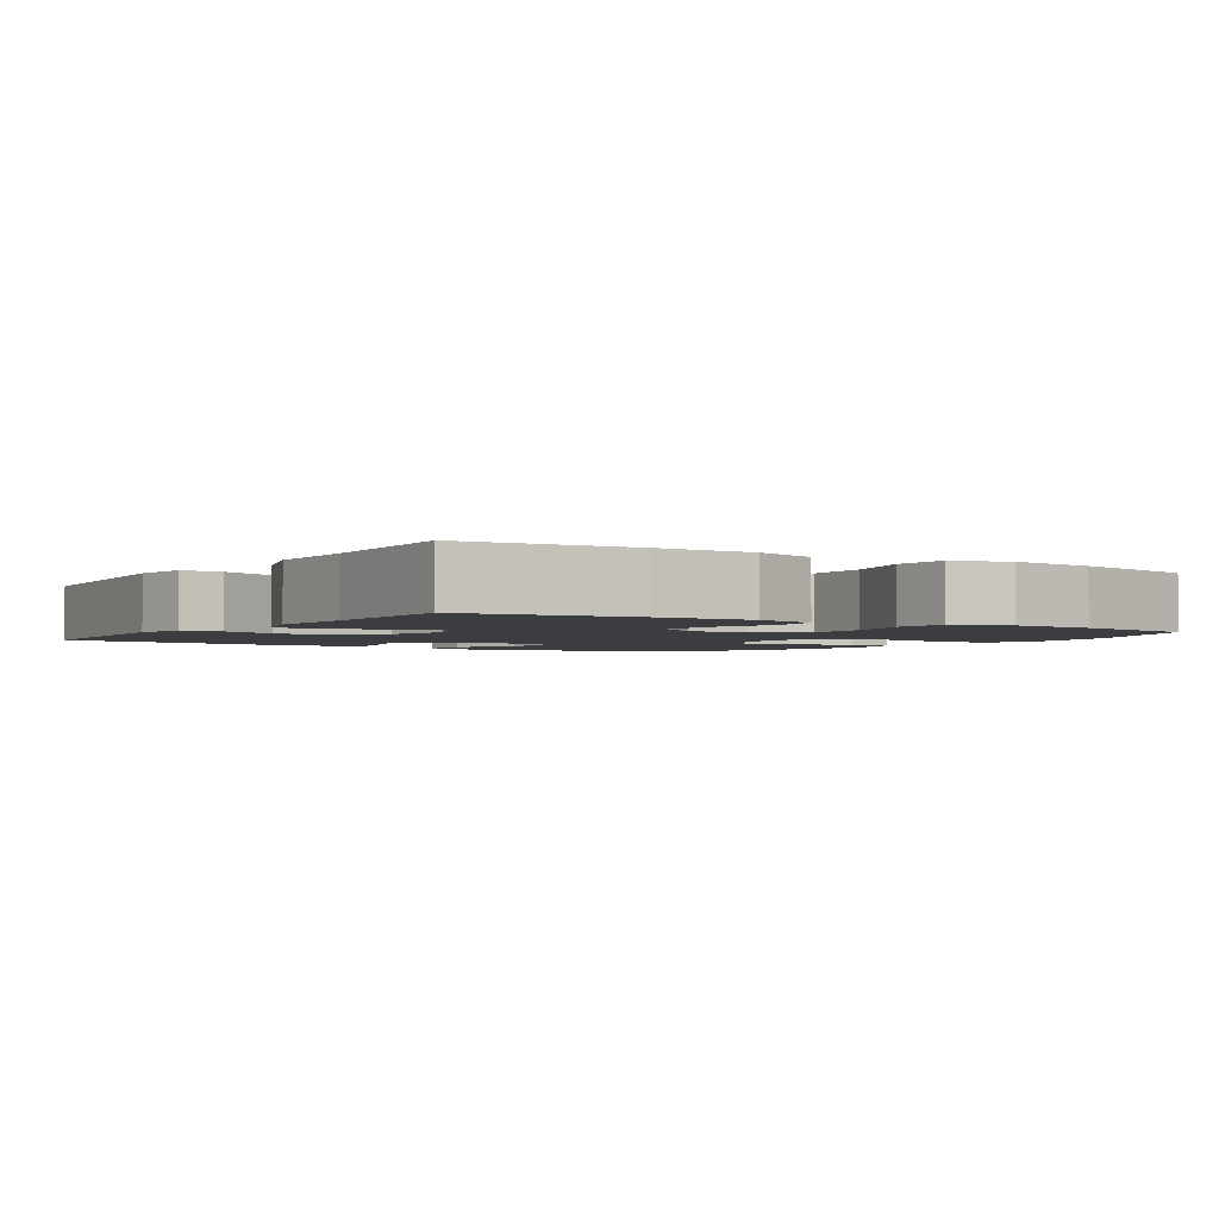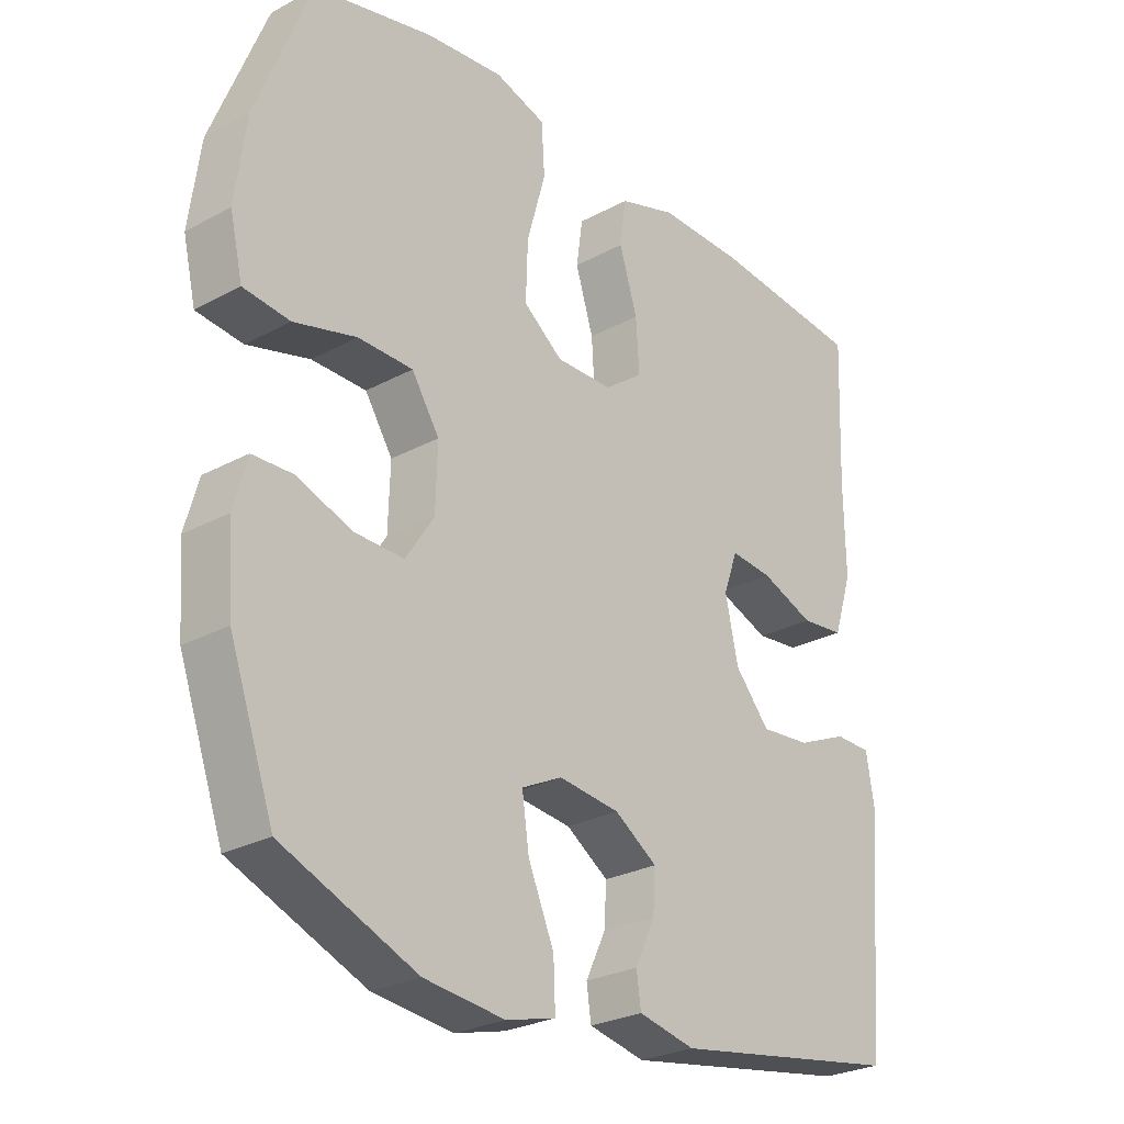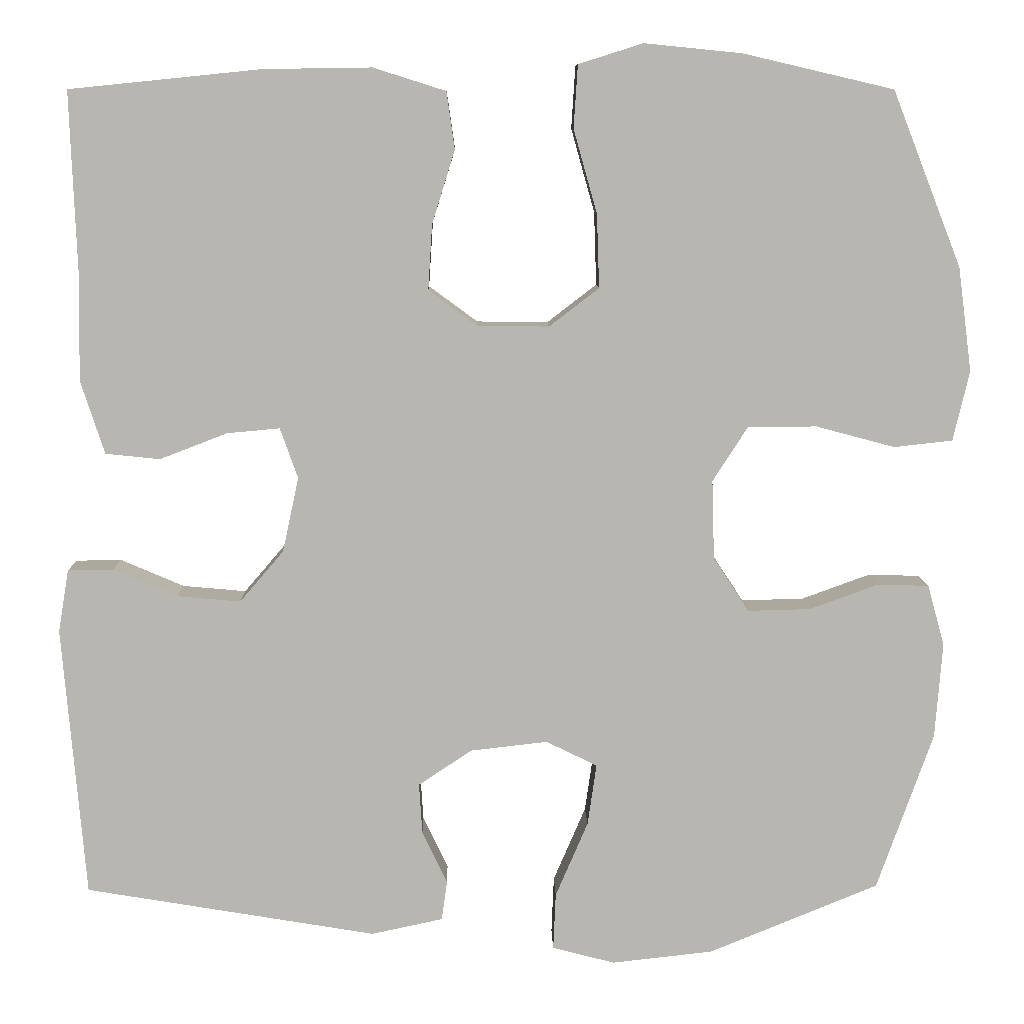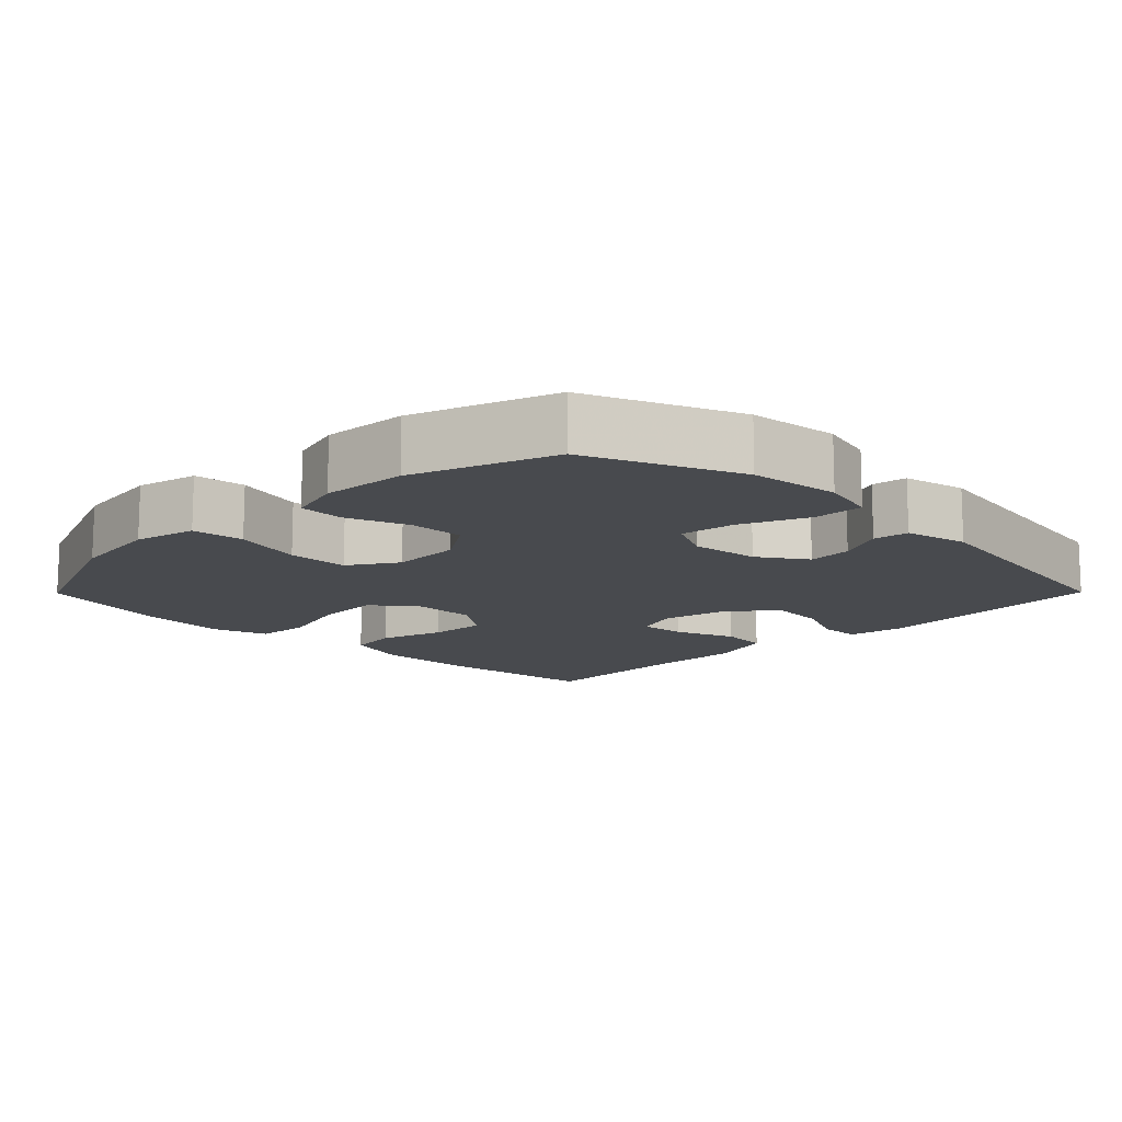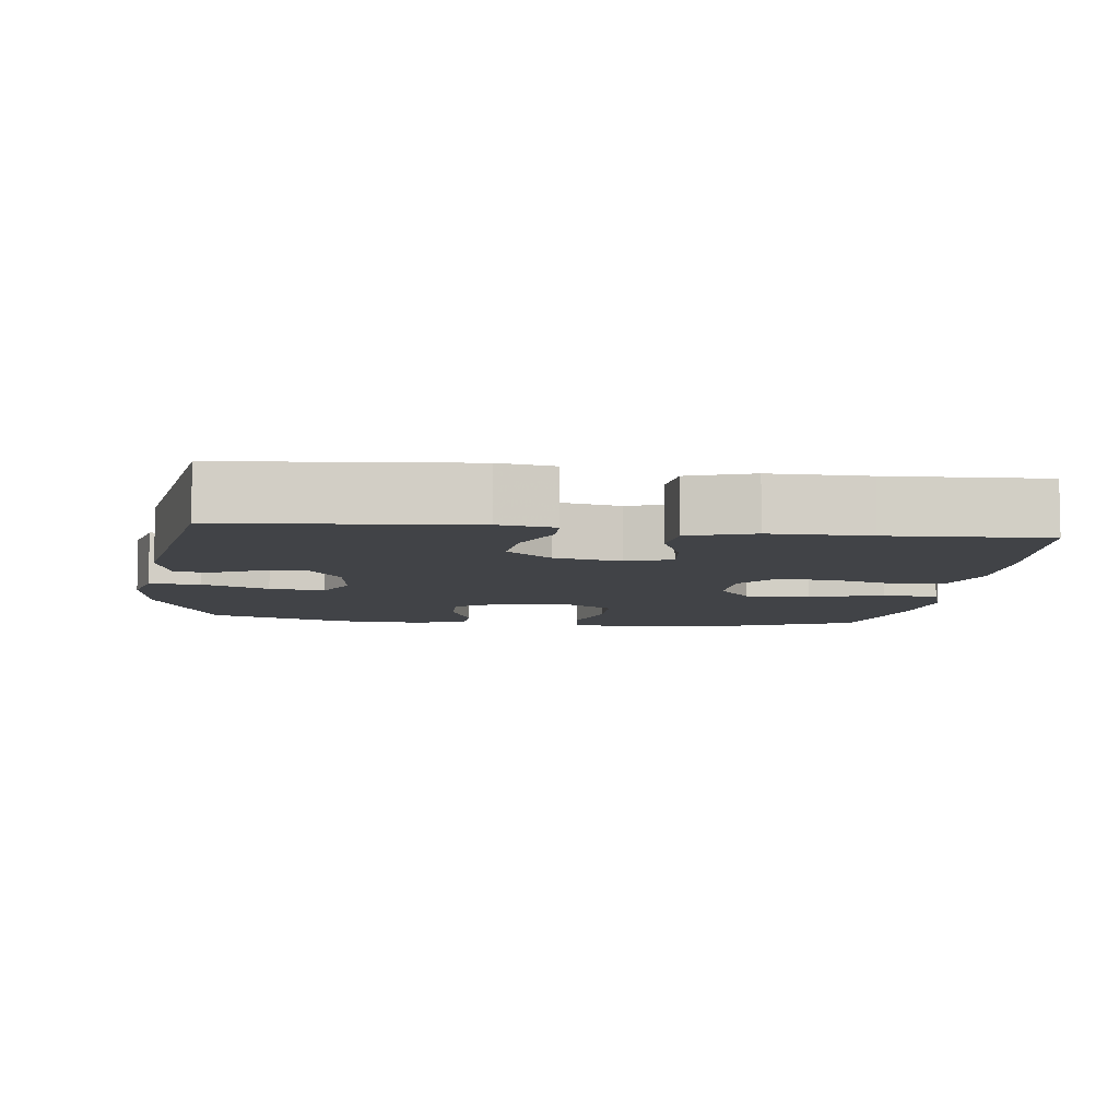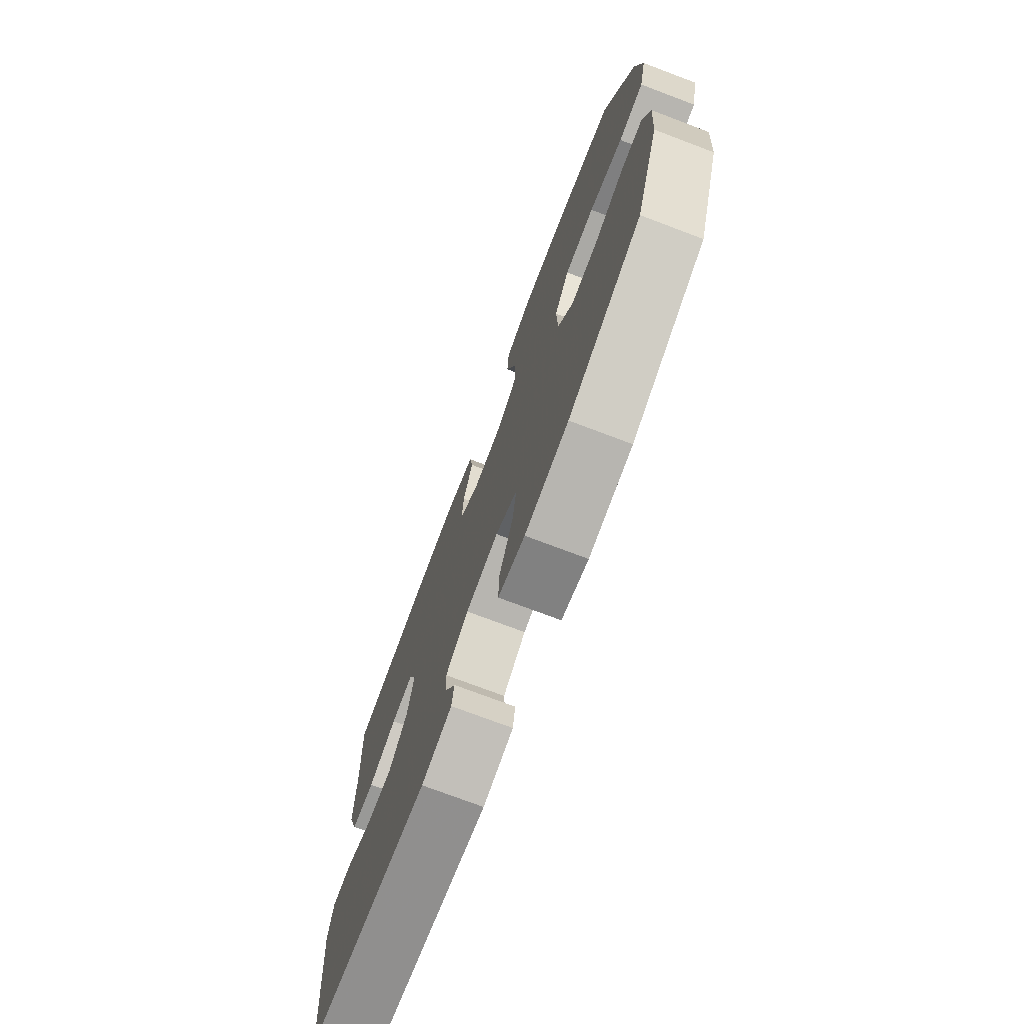
<metadata>
{"format":"obj","ext":"obj","renderer":"f3d","projection":"perspective","resolution":1024,"background":"white","views":[{"elev":-2.5,"azim":-32.8,"up":"+Y"},{"elev":-26.6,"azim":130.3,"up":"+Z"},{"elev":8.8,"azim":-1.0,"up":"+Z"},{"elev":-13.0,"azim":135.3,"up":"+Y"},{"elev":-7.3,"azim":-96.9,"up":"+Y"},{"elev":-74.7,"azim":69.3,"up":"+Z"}]}
</metadata>
<code>
v 0.5 0.07 -0.5
v 0.291 0.07 -0.586
v 0.166 0.07 -0.6
v 0.089 0.07 -0.58
v 0.092 0.07 -0.51
v 0.132 0.07 -0.417
v 0.143 0.07 -0.341
v 0.08 0.07 -0.31
v -0.015 0.07 -0.321
v -0.081 0.07 -0.365
v -0.077 0.07 -0.427
v -0.046 0.07 -0.492
v -0.053 0.07 -0.541
v -0.141 0.07 -0.56
v -0.5 0.07 -0.5
v -0.528 0.07 -0.166
v -0.515 0.07 -0.089
v -0.459 0.07 -0.088
v -0.38 0.07 -0.122
v -0.302 0.07 -0.129
v -0.248 0.07 -0.066
v -0.228 0.07 0.026
v -0.25 0.07 0.088
v -0.315 0.07 0.082
v -0.398 0.07 0.05
v -0.465 0.07 0.057
v -0.494 0.07 0.147
v -0.492 0.07 0.283
v -0.5 0.07 0.5
v -0.265 0.07 0.524
v -0.132 0.07 0.526
v -0.043 0.07 0.498
v -0.033 0.07 0.428
v -0.061 0.07 0.338
v -0.066 0.07 0.258
v -0.006 0.07 0.214
v 0.082 0.07 0.213
v 0.143 0.07 0.26
v 0.14 0.07 0.35
v 0.111 0.07 0.453
v 0.116 0.07 0.53
v 0.195 0.07 0.555
v 0.315 0.07 0.543
v 0.5 0.07 0.5
v 0.585 0.07 0.285
v 0.602 0.07 0.157
v 0.582 0.07 0.071
v 0.51 0.07 0.063
v 0.413 0.07 0.089
v 0.328 0.07 0.088
v 0.285 0.07 0.021
v 0.288 0.07 -0.076
v 0.332 0.07 -0.143
v 0.409 0.07 -0.141
v 0.494 0.07 -0.11
v 0.557 0.07 -0.112
v 0.578 0.07 -0.187
v 0.569 0.07 -0.305
v 0.5 0 -0.5
v 0.291 0 -0.586
v 0.166 0 -0.6
v 0.089 0 -0.58
v 0.092 0 -0.51
v 0.132 0 -0.417
v 0.143 0 -0.341
v 0.08 0 -0.31
v -0.015 0 -0.321
v -0.081 0 -0.365
v -0.077 0 -0.427
v -0.046 0 -0.492
v -0.053 0 -0.541
v -0.141 0 -0.56
v -0.5 0 -0.5
v -0.528 0 -0.166
v -0.515 0 -0.089
v -0.459 0 -0.088
v -0.38 0 -0.122
v -0.302 0 -0.129
v -0.248 0 -0.066
v -0.228 0 0.026
v -0.25 0 0.088
v -0.315 0 0.082
v -0.398 0 0.05
v -0.465 0 0.057
v -0.494 0 0.147
v -0.492 0 0.283
v -0.5 0 0.5
v -0.265 0 0.524
v -0.132 0 0.526
v -0.043 0 0.498
v -0.033 0 0.428
v -0.061 0 0.338
v -0.066 0 0.258
v -0.006 0 0.214
v 0.082 0 0.213
v 0.143 0 0.26
v 0.14 0 0.35
v 0.111 0 0.453
v 0.116 0 0.53
v 0.195 0 0.555
v 0.315 0 0.543
v 0.5 0 0.5
v 0.585 0 0.285
v 0.602 0 0.157
v 0.582 0 0.071
v 0.51 0 0.063
v 0.413 0 0.089
v 0.328 0 0.088
v 0.285 0 0.021
v 0.288 0 -0.076
v 0.332 0 -0.143
v 0.409 0 -0.141
v 0.494 0 -0.11
v 0.557 0 -0.112
v 0.578 0 -0.187
v 0.569 0 -0.305
f 54 55 56 57
f 53 54 57 58
f 46 47 48 49
f 46 49 50
f 45 46 50
f 44 45 50
f 43 44 50 51
f 39 40 41 42
f 38 39 42 43
f 31 32 33 34
f 31 34 35
f 28 29 30 31
f 28 31 35
f 27 28 35 36
f 24 25 26 27
f 23 24 27 36
f 16 17 18 19
f 16 19 20
f 15 16 20
f 14 15 20 21
f 11 12 13 14
f 10 11 14 21
f 3 4 5 6
f 3 6 7
f 2 3 7
f 53 58 1 2
f 52 53 2 7
f 51 52 7 8
f 38 43 51 8
f 37 38 8 9
f 22 23 36 37
f 21 22 37
f 9 10 21 37
f 115 114 113 112
f 116 115 112 111
f 107 106 105 104
f 108 107 104
f 108 104 103
f 108 103 102
f 109 108 102 101
f 100 99 98 97
f 101 100 97 96
f 92 91 90 89
f 93 92 89
f 89 88 87 86
f 93 89 86
f 94 93 86 85
f 85 84 83 82
f 94 85 82 81
f 77 76 75 74
f 78 77 74
f 78 74 73
f 79 78 73 72
f 72 71 70 69
f 79 72 69 68
f 64 63 62 61
f 65 64 61
f 65 61 60
f 60 59 116 111
f 65 60 111 110
f 66 65 110 109
f 66 109 101 96
f 67 66 96 95
f 95 94 81 80
f 95 80 79
f 95 79 68 67
f 1 59 60 2
f 2 60 61 3
f 3 61 62 4
f 4 62 63 5
f 5 63 64 6
f 6 64 65 7
f 7 65 66 8
f 8 66 67 9
f 9 67 68 10
f 10 68 69 11
f 11 69 70 12
f 12 70 71 13
f 13 71 72 14
f 14 72 73 15
f 15 73 74 16
f 16 74 75 17
f 17 75 76 18
f 18 76 77 19
f 19 77 78 20
f 20 78 79 21
f 21 79 80 22
f 22 80 81 23
f 23 81 82 24
f 24 82 83 25
f 25 83 84 26
f 26 84 85 27
f 27 85 86 28
f 28 86 87 29
f 29 87 88 30
f 30 88 89 31
f 31 89 90 32
f 32 90 91 33
f 33 91 92 34
f 34 92 93 35
f 35 93 94 36
f 36 94 95 37
f 37 95 96 38
f 38 96 97 39
f 39 97 98 40
f 40 98 99 41
f 41 99 100 42
f 42 100 101 43
f 43 101 102 44
f 44 102 103 45
f 45 103 104 46
f 46 104 105 47
f 47 105 106 48
f 48 106 107 49
f 49 107 108 50
f 50 108 109 51
f 51 109 110 52
f 52 110 111 53
f 53 111 112 54
f 54 112 113 55
f 55 113 114 56
f 56 114 115 57
f 57 115 116 58
f 58 116 59 1

</code>
